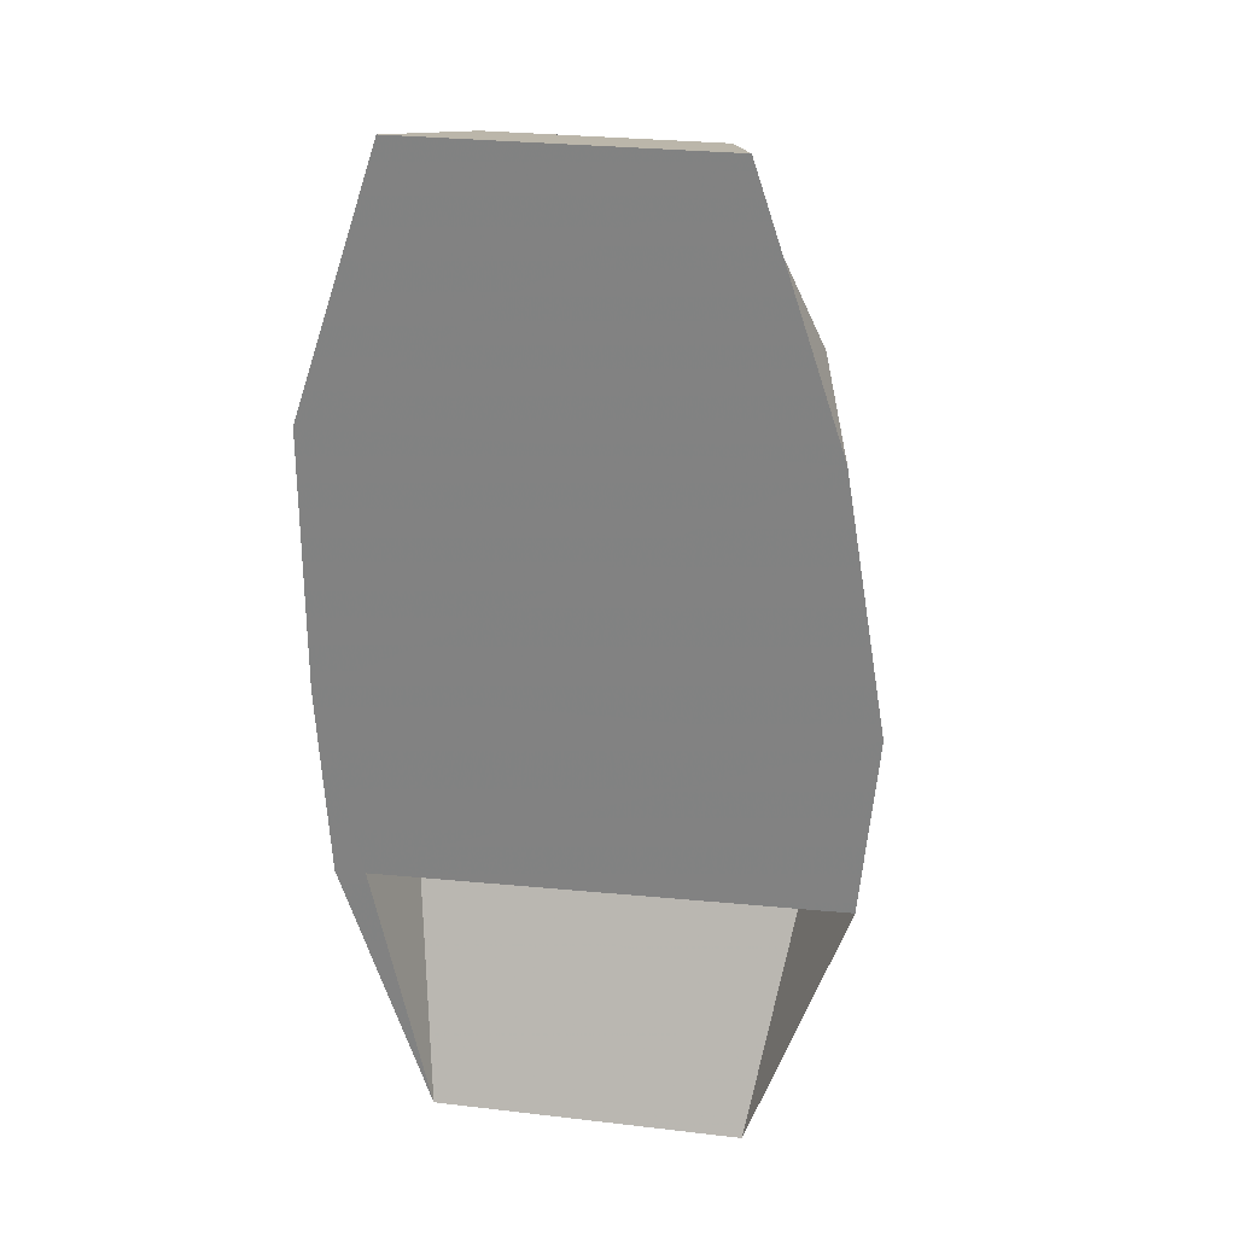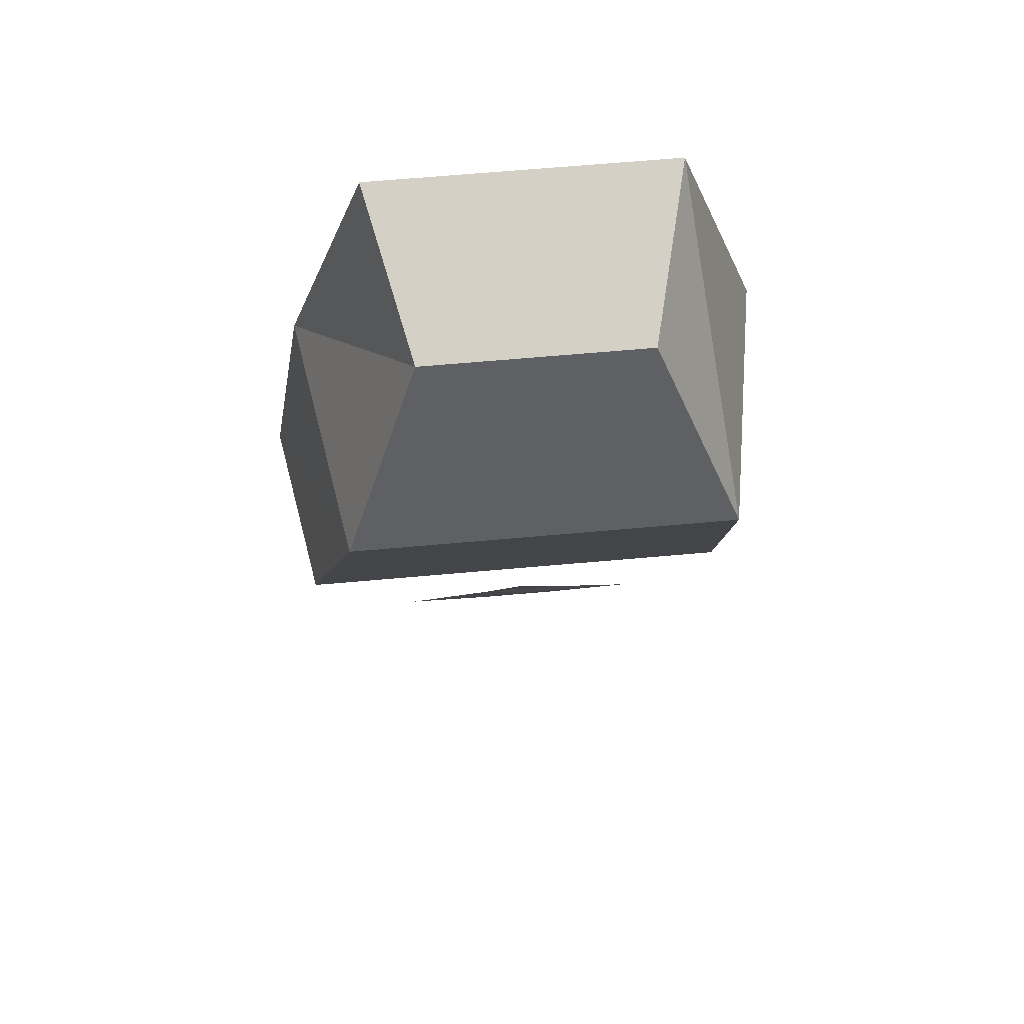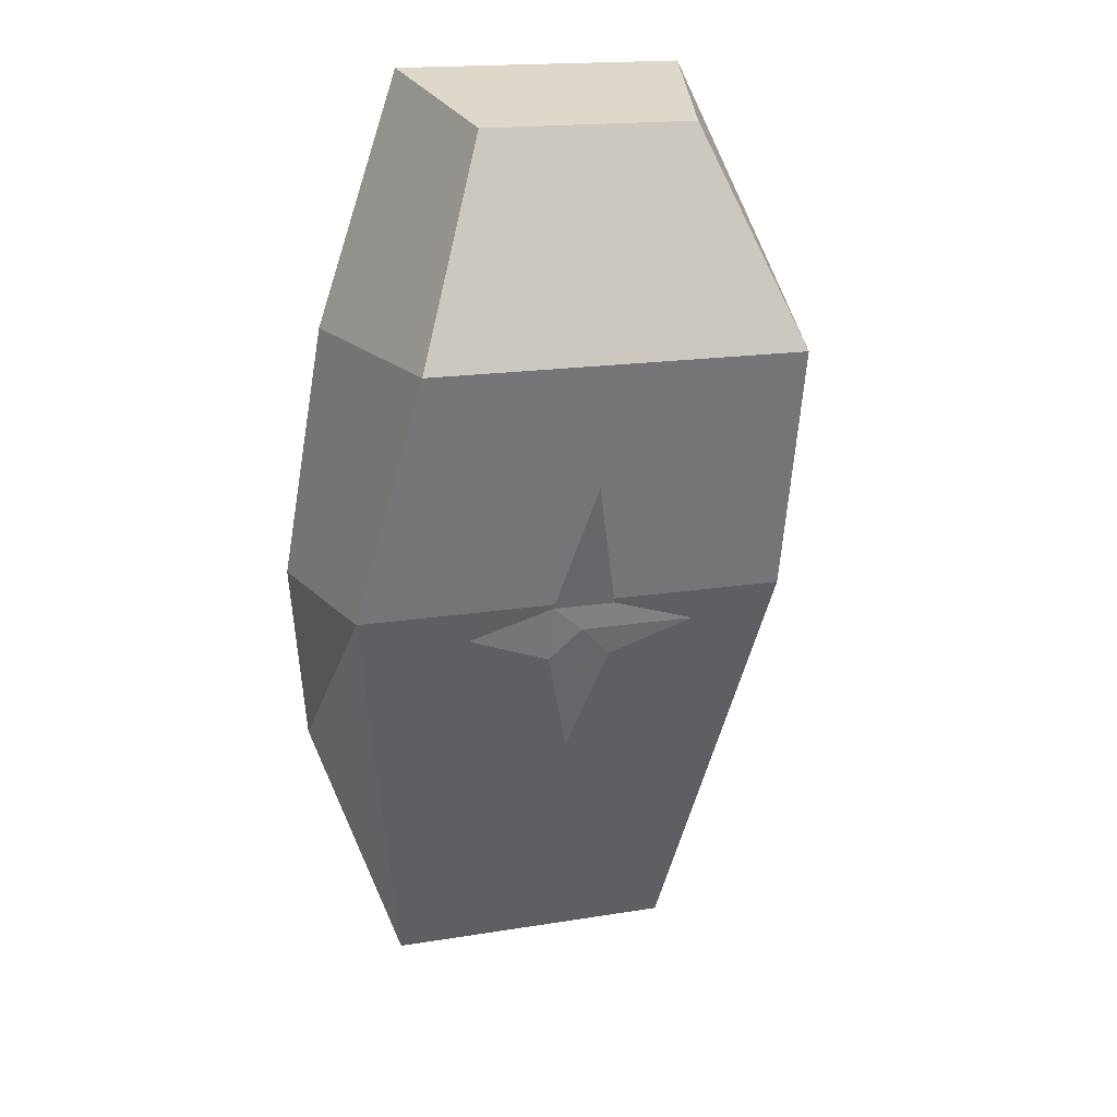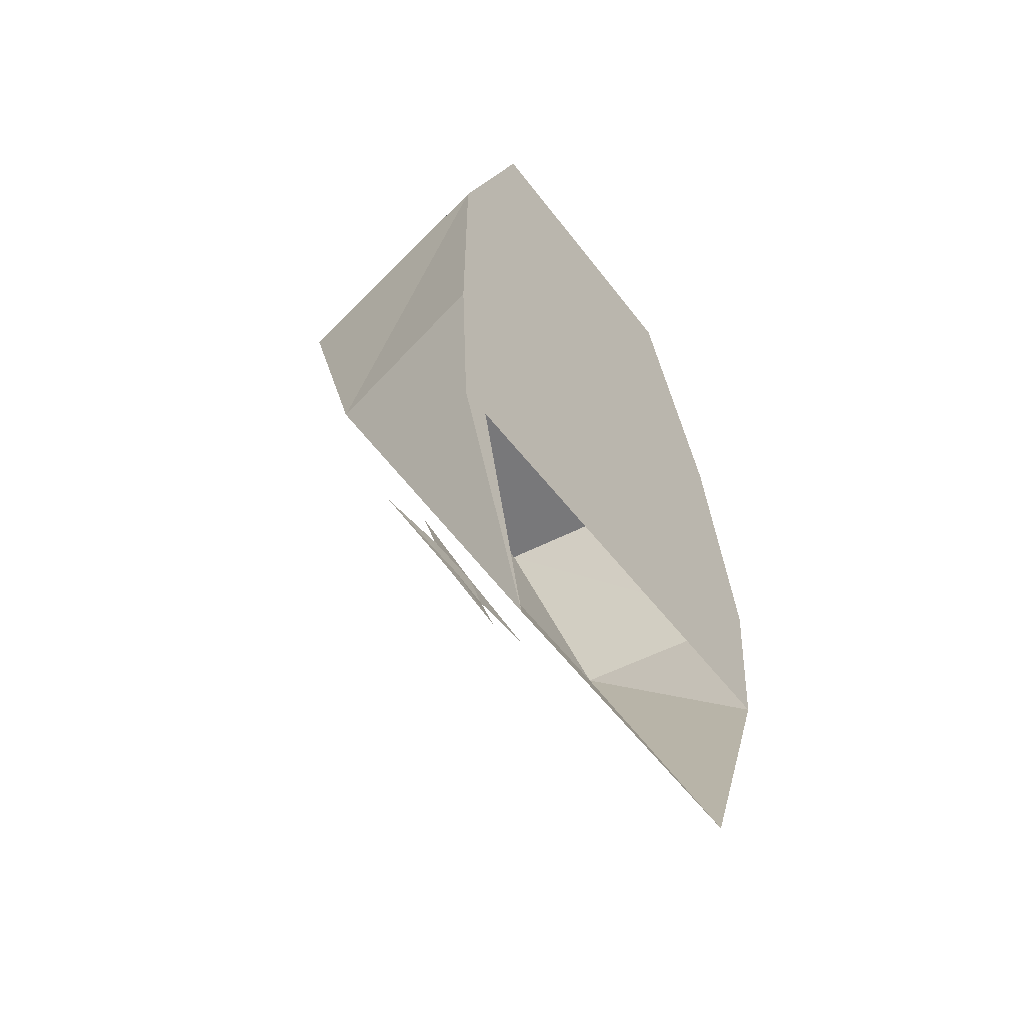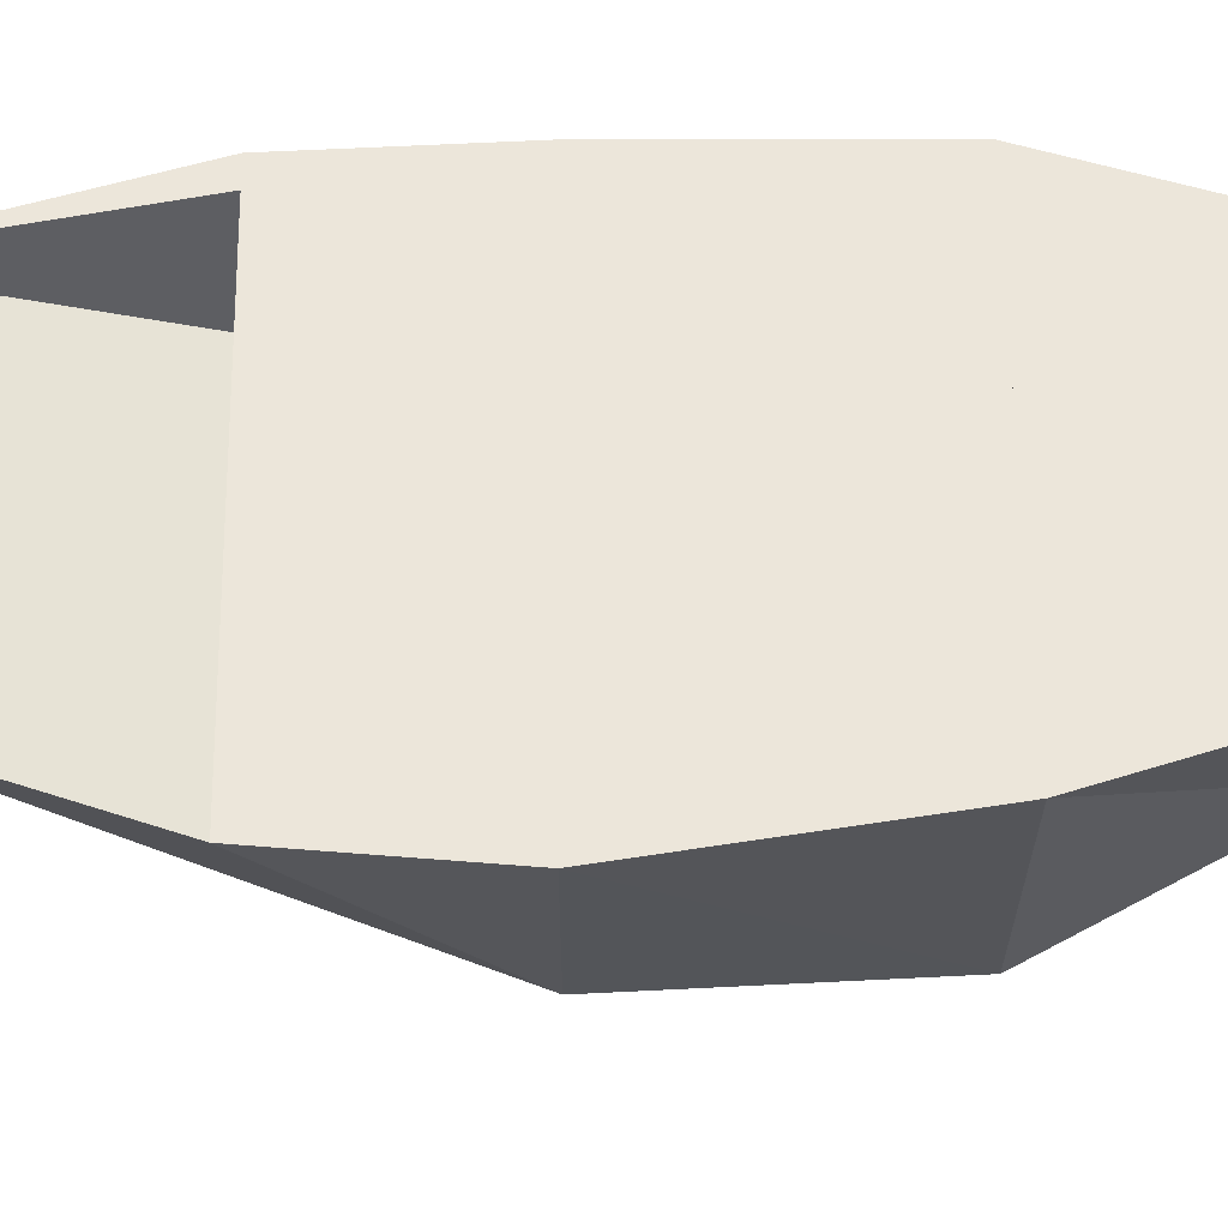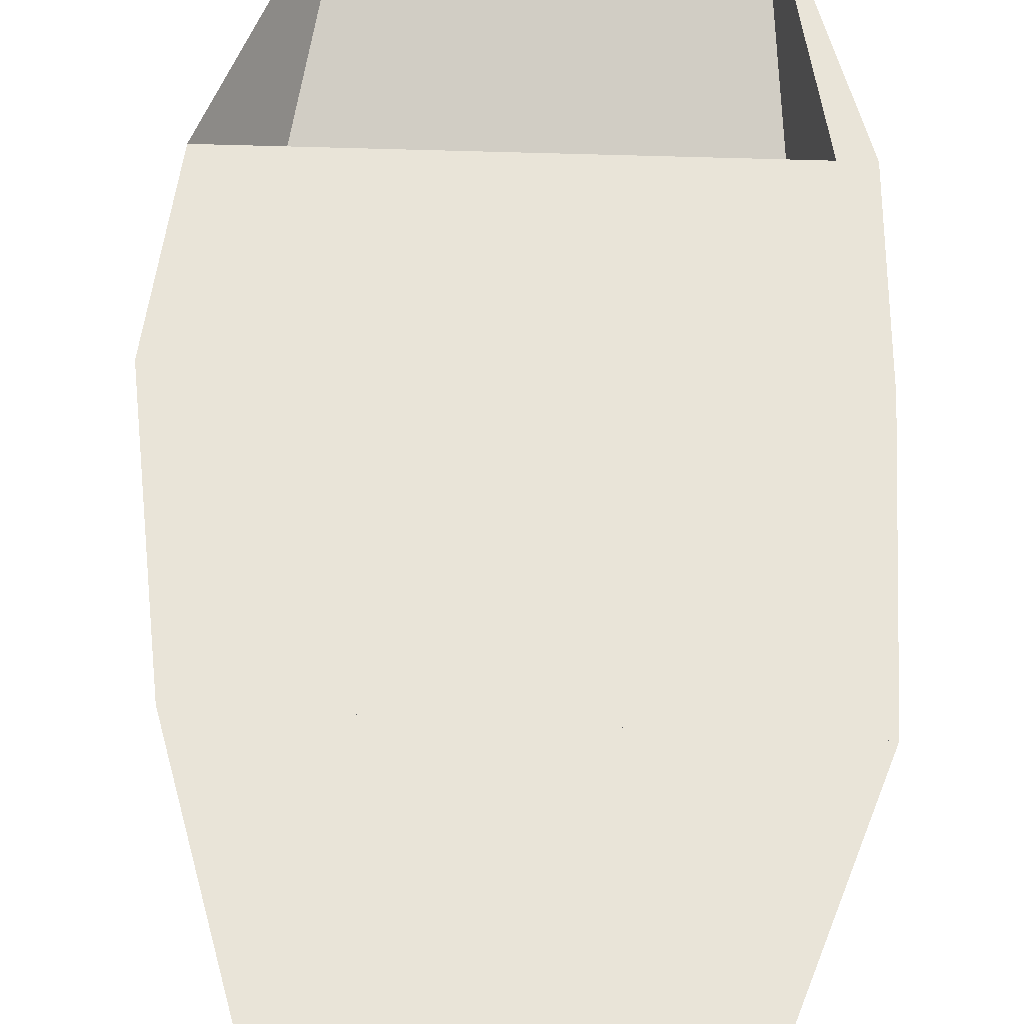
<metadata>
{"format":"obj","ext":"obj","renderer":"f3d","projection":"perspective","resolution":1024,"background":"white","views":[{"elev":27.6,"azim":-169.9,"up":"+Z"},{"elev":66.7,"azim":-5.1,"up":"+Z"},{"elev":17.6,"azim":-17.8,"up":"+Z"},{"elev":-57.6,"azim":127.0,"up":"+Z"},{"elev":54.3,"azim":-90.1,"up":"+Y"},{"elev":60.3,"azim":3.1,"up":"+Y"}]}
</metadata>
<code>
v 48 -5 130
v -48 -5 130
v -40 -5 178
v 48 -5 178
v -42 -40 130
v 41 -40 130
v 40 -53 178
v -32 -53 178
v 46 -5 94
v -45 -5 96
v -17 -37 218
v -24 -5 226
v 24 -37 218
v 32 -5 226
v -27 -5 45
v 30 -5 45
v 22 -44 126
v 6 -45 131
v 0 -44 126
v 6 -42 120
v -6 -45 131
v 0 -54 156
v -6 -42 120
v -22 -44 126
v 0 -34 99
f 1 2 3 4
f 5 6 7 8
f 9 10 2 1
f 3 8 11 12
f 8 7 13 11
f 7 4 14 13
f 4 3 12 14
f 4 7 8 3
f 12 11 13 14
f 2 5 8 3
f 6 1 4 7
f 10 15 5 2
f 15 16 6 5
f 16 9 1 6
f 17 18 19 20
f 21 19 18 22
f 23 19 21 24
f 25 20 19 23

</code>
